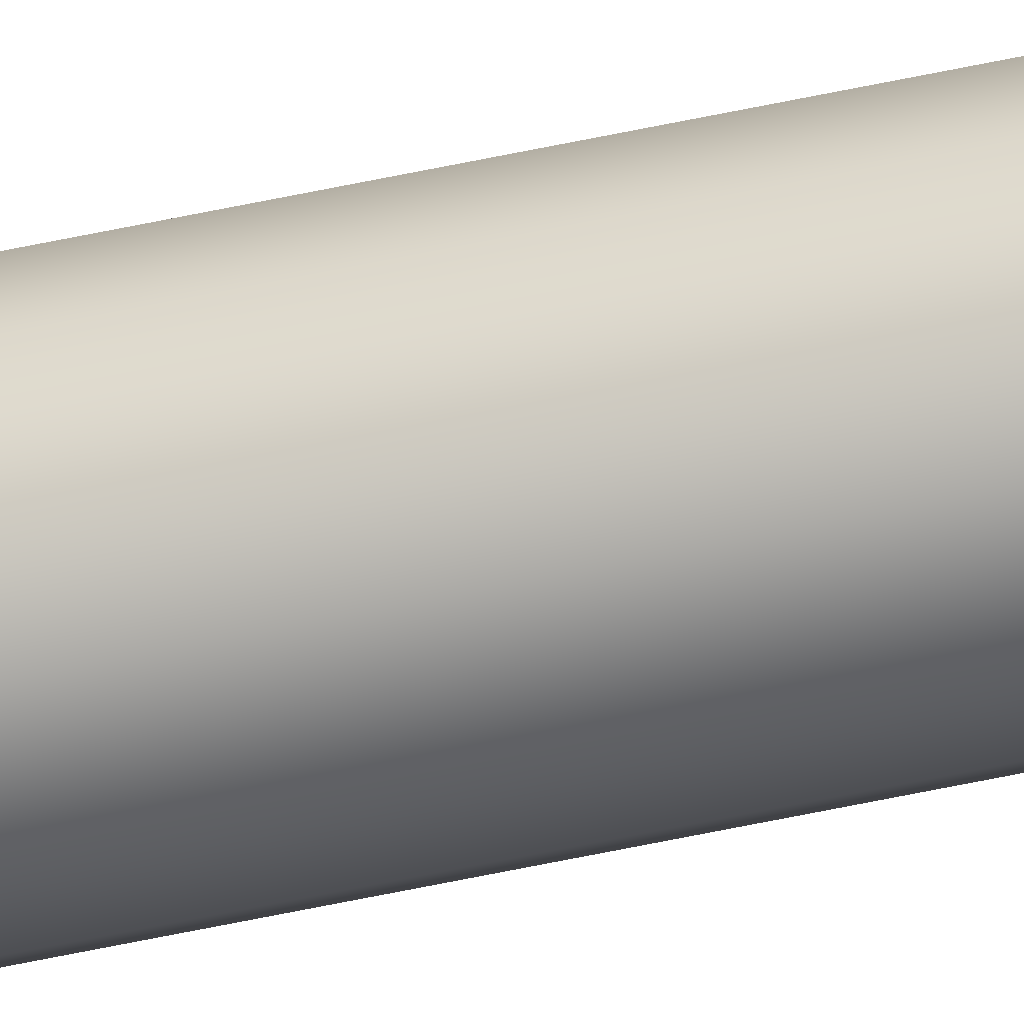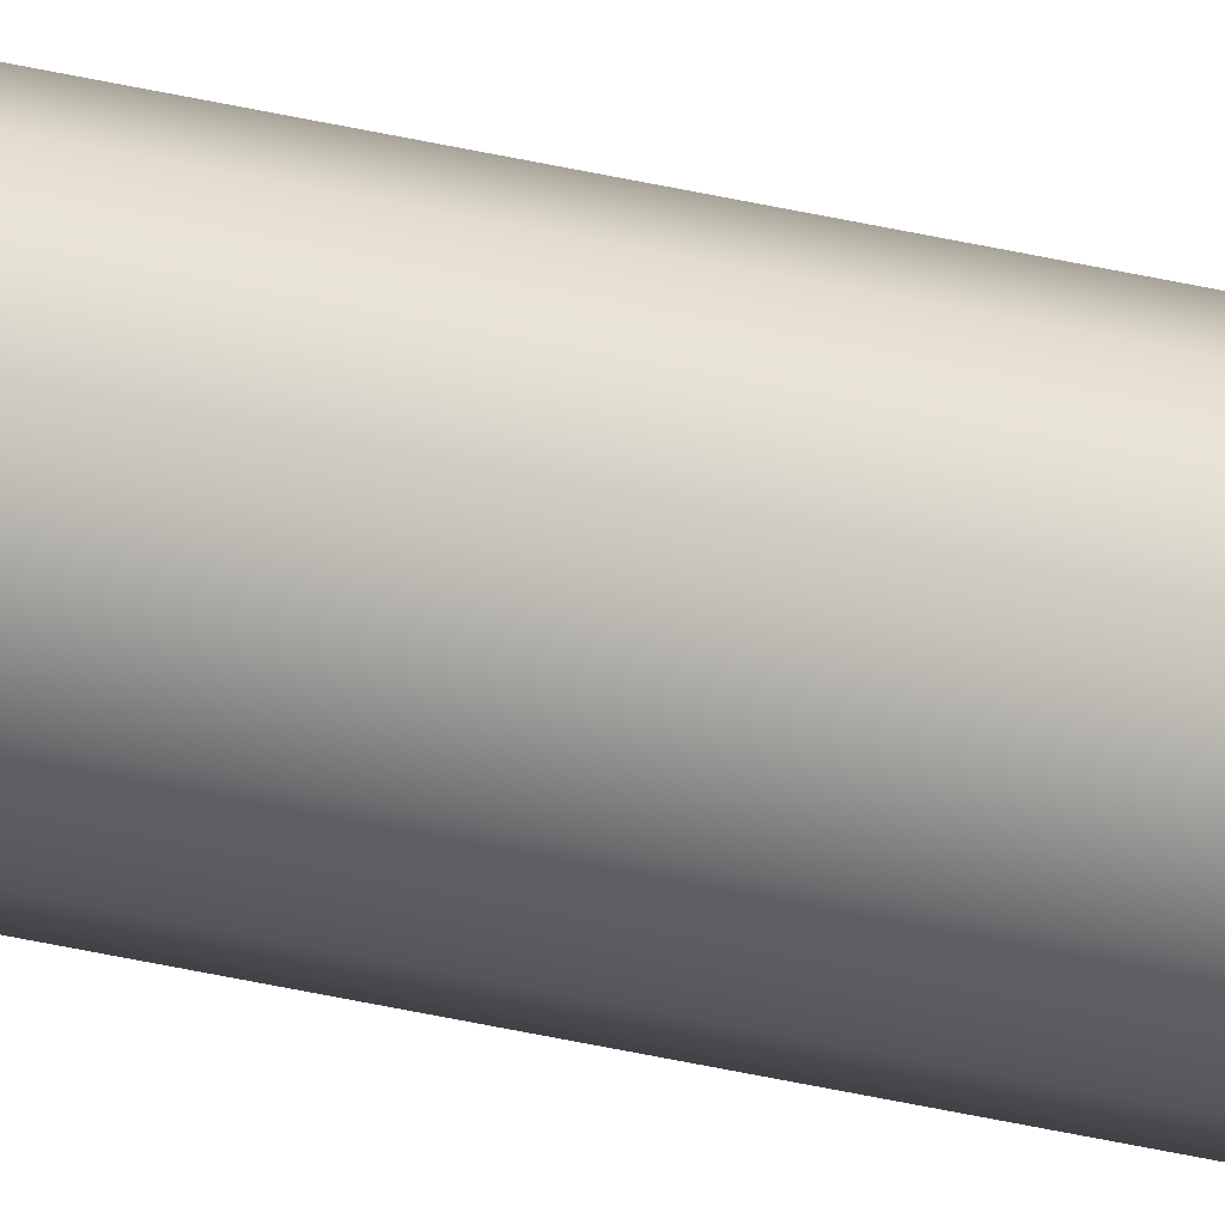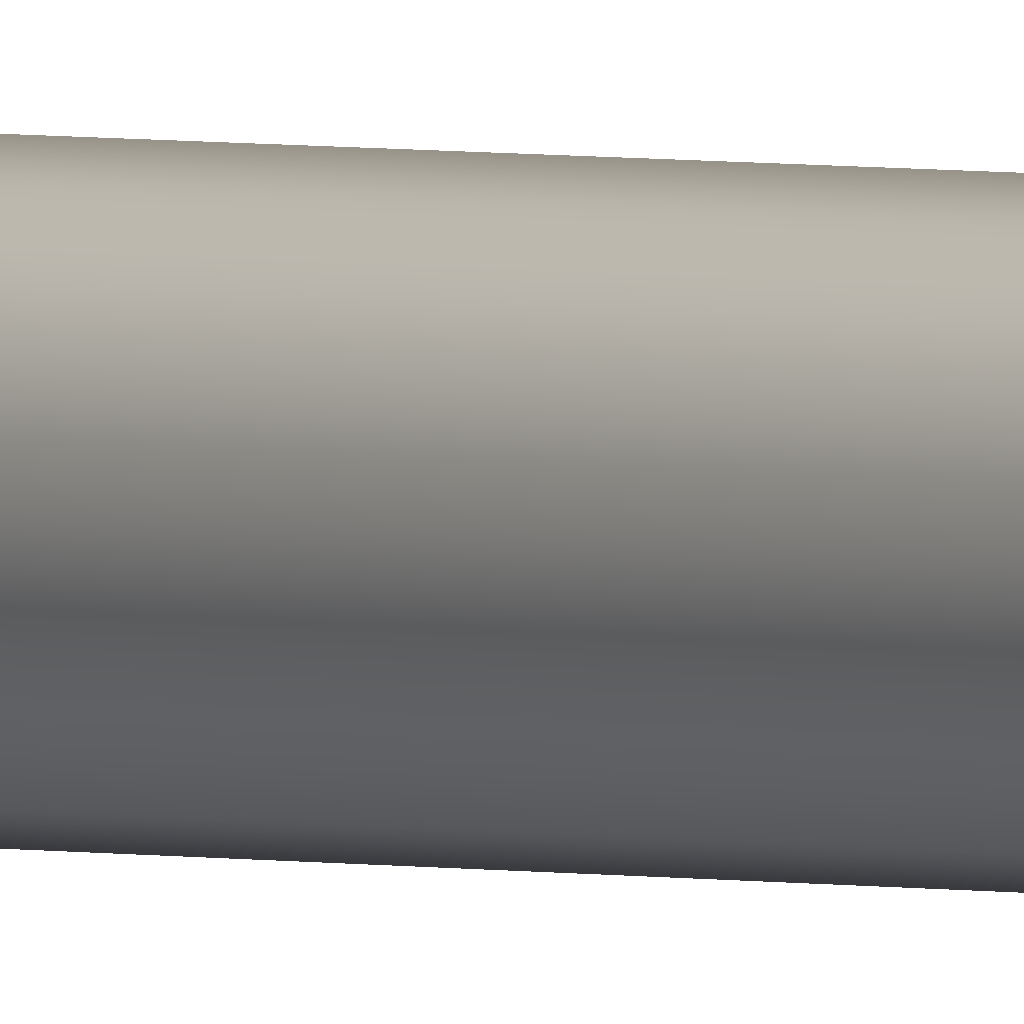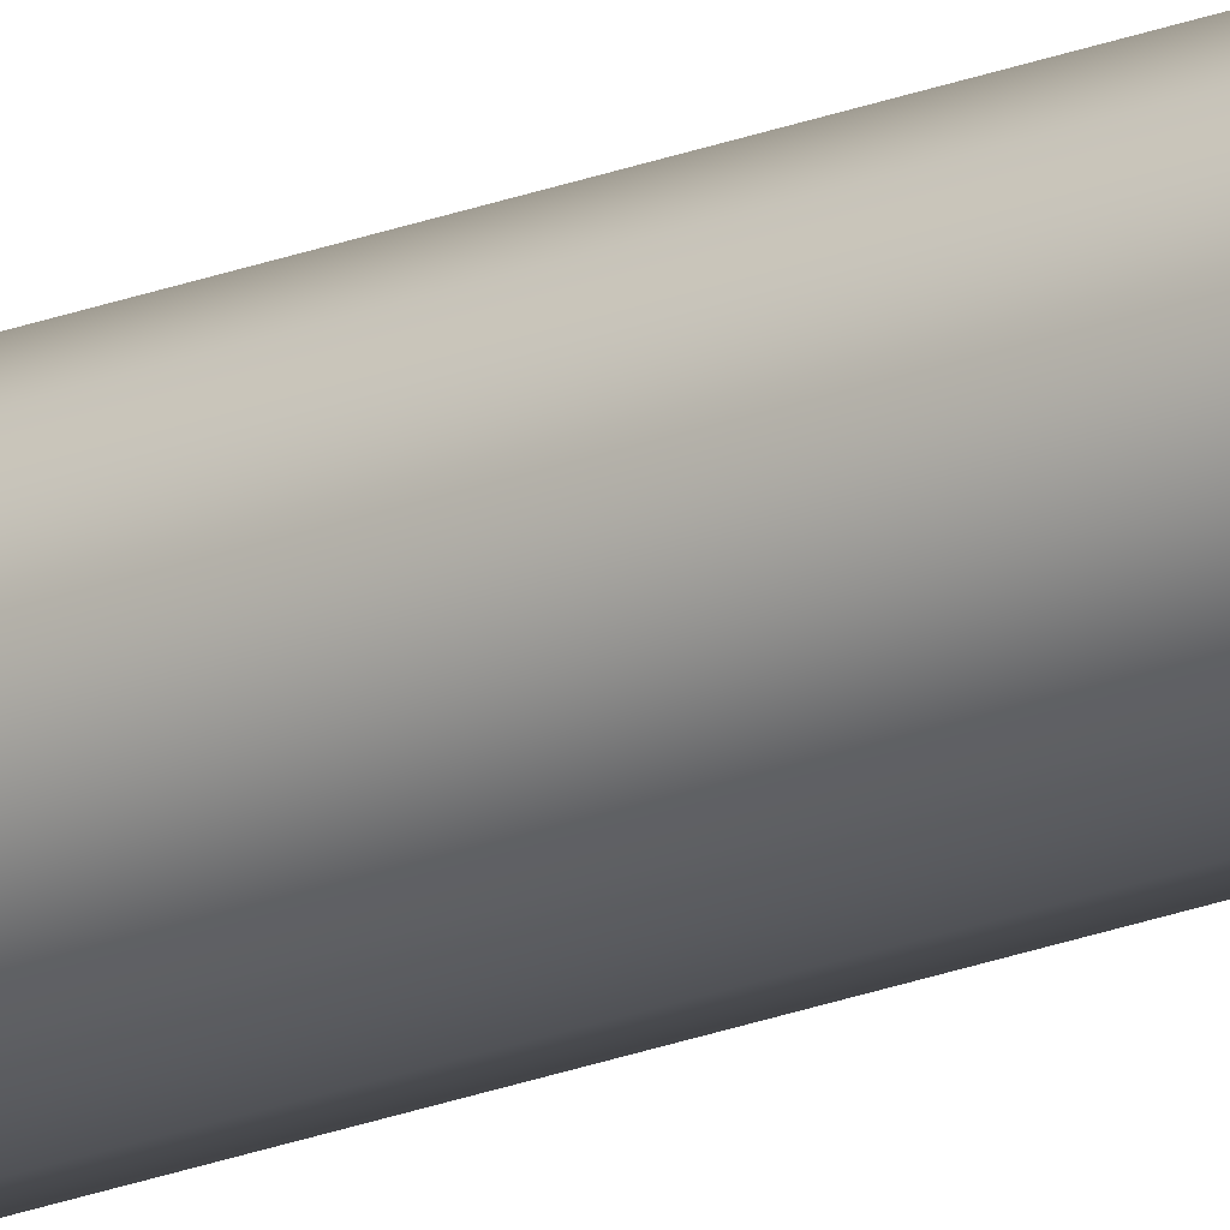
<metadata>
{"format":"obj","ext":"obj","renderer":"f3d","projection":"perspective","resolution":1024,"background":"white","views":[{"elev":-47.9,"azim":-75.6,"up":"+Z"},{"elev":-25.0,"azim":-113.8,"up":"+Z"},{"elev":1.5,"azim":-32.8,"up":"+Z"},{"elev":-20.9,"azim":-53.9,"up":"+Z"}]}
</metadata>
<code>
o SteelCable
g SteelCable
v -0.06 -9.75 0
v -0.06 9.75 0
v -0.05196 -9.75 0.03
v -0.05196 9.75 0.03
v -0.03 -9.75 0.05196
v -0.03 9.75 0.05196
v 2.623e-09 -9.75 0.06
v 2.623e-09 9.75 0.06
v 0.03 -9.75 0.05196
v 0.03 9.75 0.05196
v 0.05196 -9.75 0.03
v 0.05196 9.75 0.03
v 0.06 -9.75 -5.245e-09
v 0.06 9.75 -5.245e-09
v 0.05196 -9.75 -0.03
v 0.05196 9.75 -0.03
v 0.03 -9.75 -0.05196
v 0.03 9.75 -0.05196
v -7.155e-10 -9.75 -0.06
v -7.155e-10 9.75 -0.06
v -0.03 -9.75 -0.05196
v -0.03 9.75 -0.05196
v -0.05196 -9.75 -0.03
v -0.05196 9.75 -0.03
v 0 -9.75 0
v 0 9.75 0
f 1 25 3
f 3 25 5
f 5 25 7
f 7 25 9
f 9 25 11
f 11 25 13
f 13 25 15
f 15 25 17
f 17 25 19
f 19 25 21
f 21 25 23
f 23 25 1
f 4 26 2
f 6 26 4
f 8 26 6
f 10 26 8
f 12 26 10
f 14 26 12
f 16 26 14
f 18 26 16
f 20 26 18
f 22 26 20
f 24 26 22
f 2 26 24
f 4 2 1
f 1 3 4
f 6 4 3
f 3 5 6
f 8 6 5
f 5 7 8
f 10 8 7
f 7 9 10
f 12 10 9
f 9 11 12
f 14 12 11
f 11 13 14
f 16 14 13
f 13 15 16
f 18 16 15
f 15 17 18
f 20 18 17
f 17 19 20
f 22 20 19
f 19 21 22
f 24 22 21
f 21 23 24
f 2 24 23
f 23 1 2

</code>
